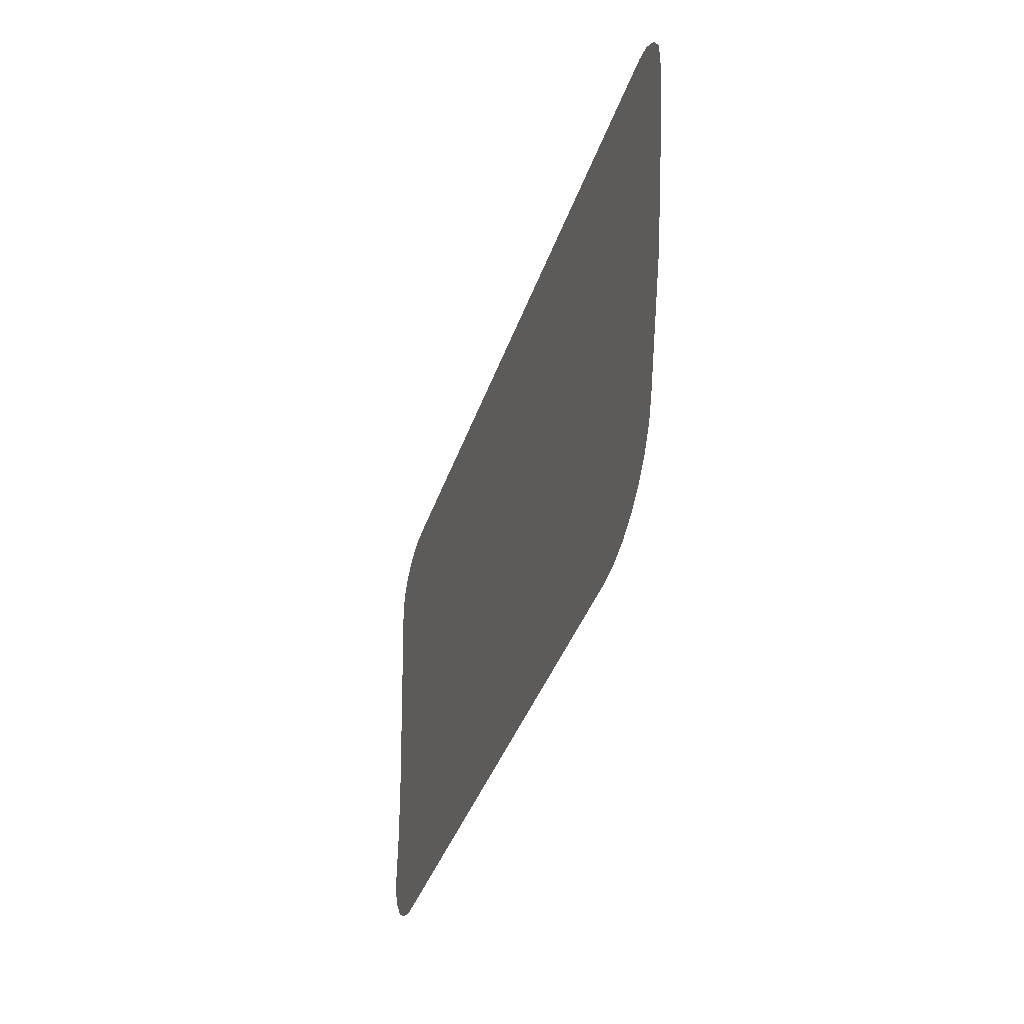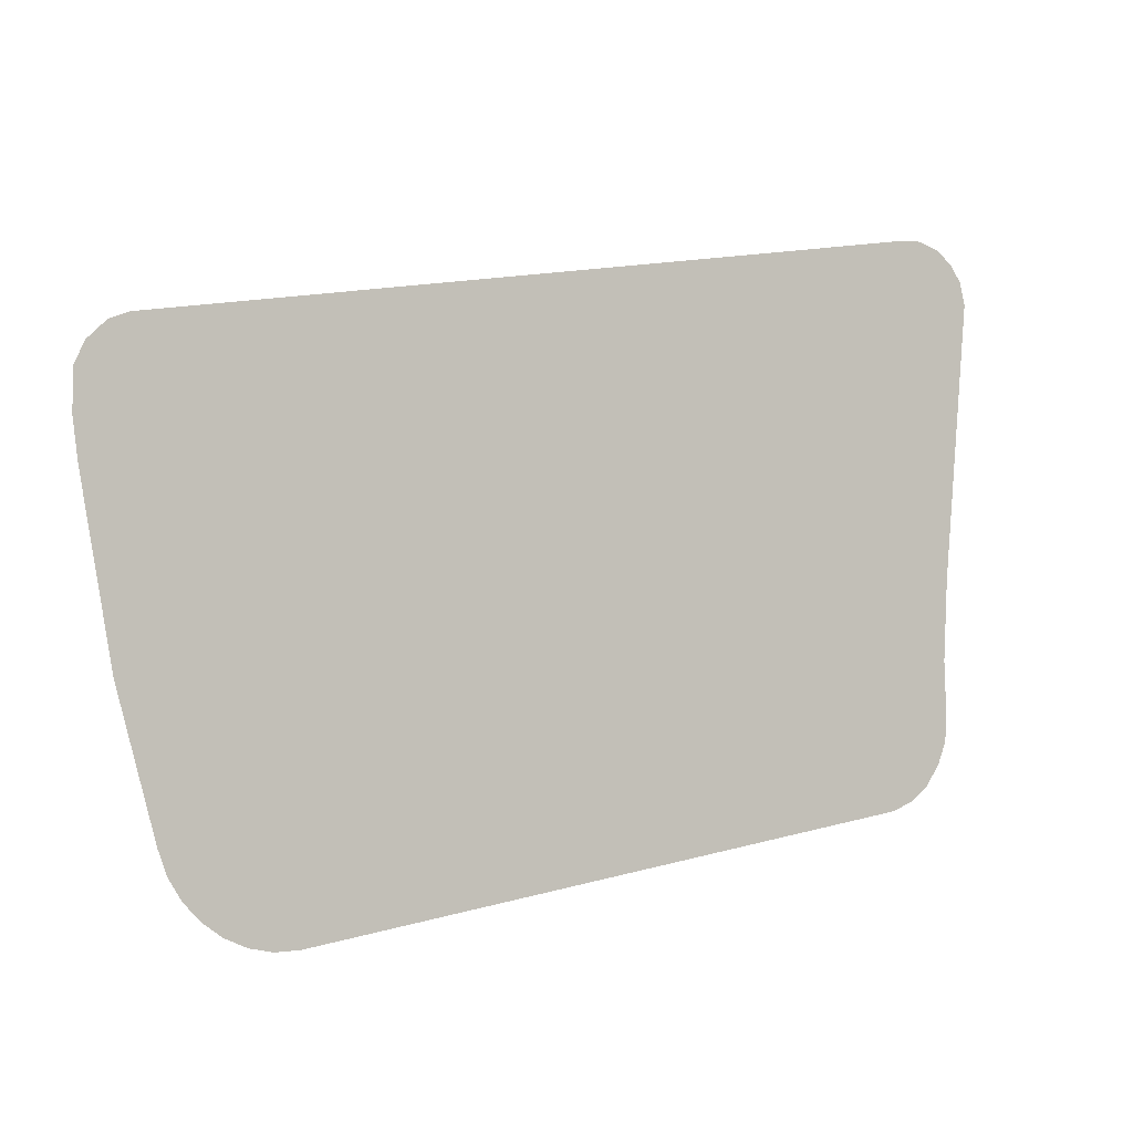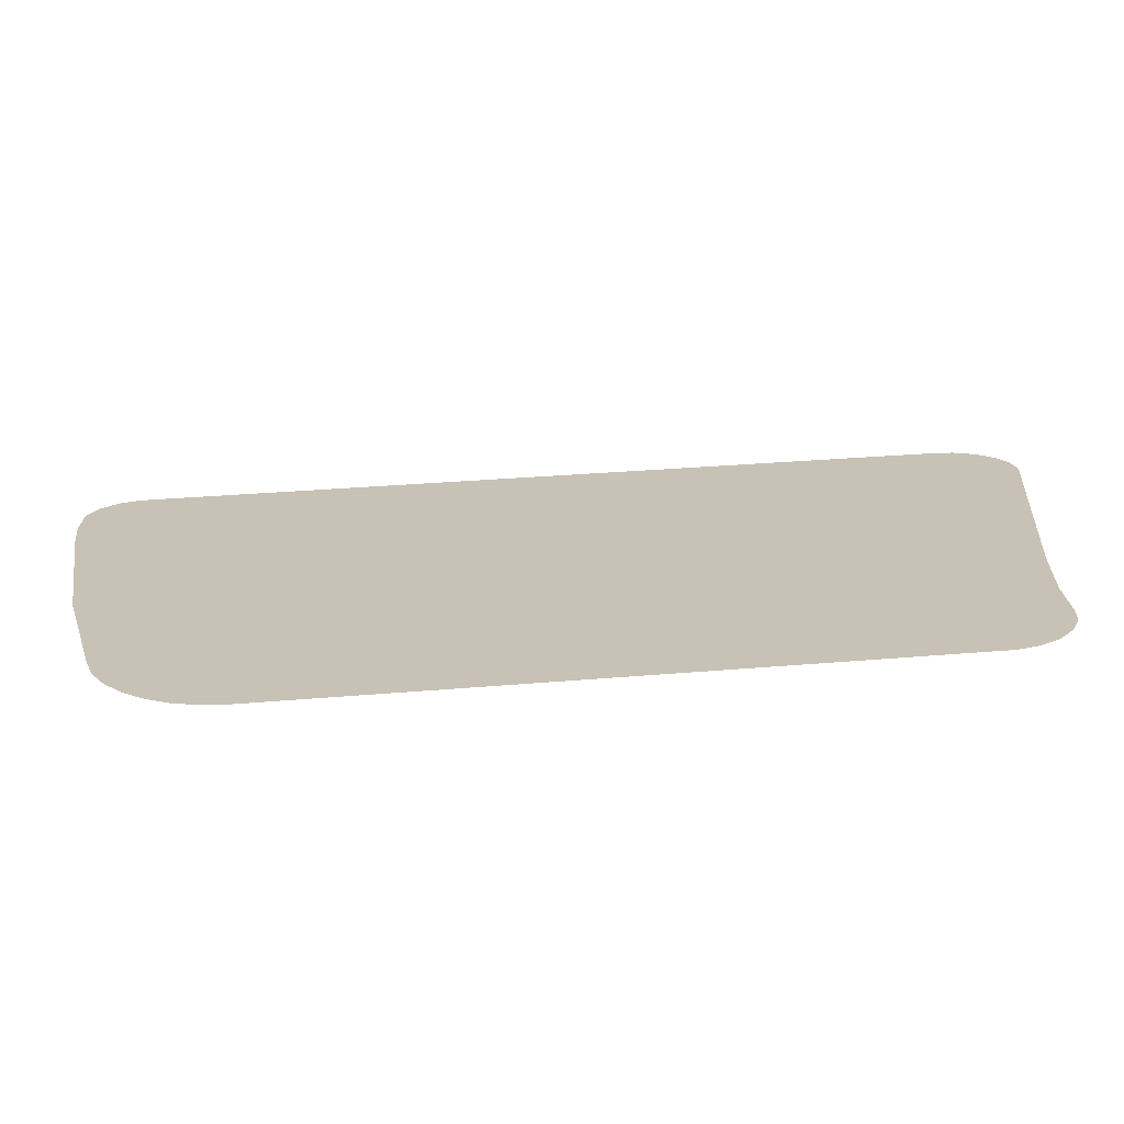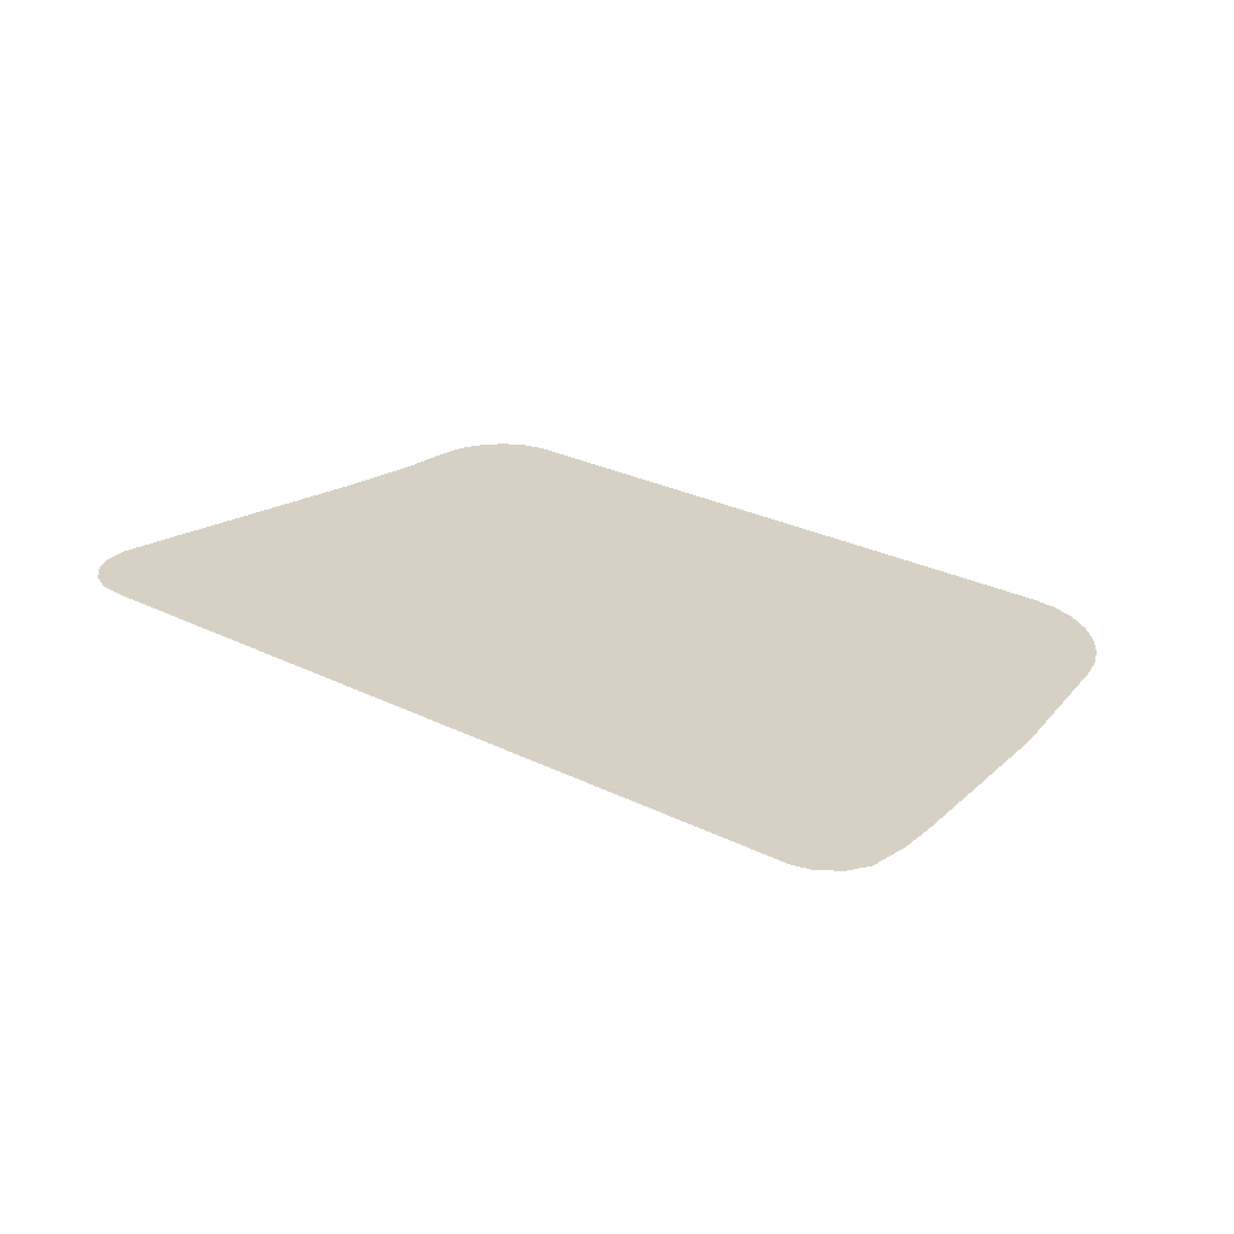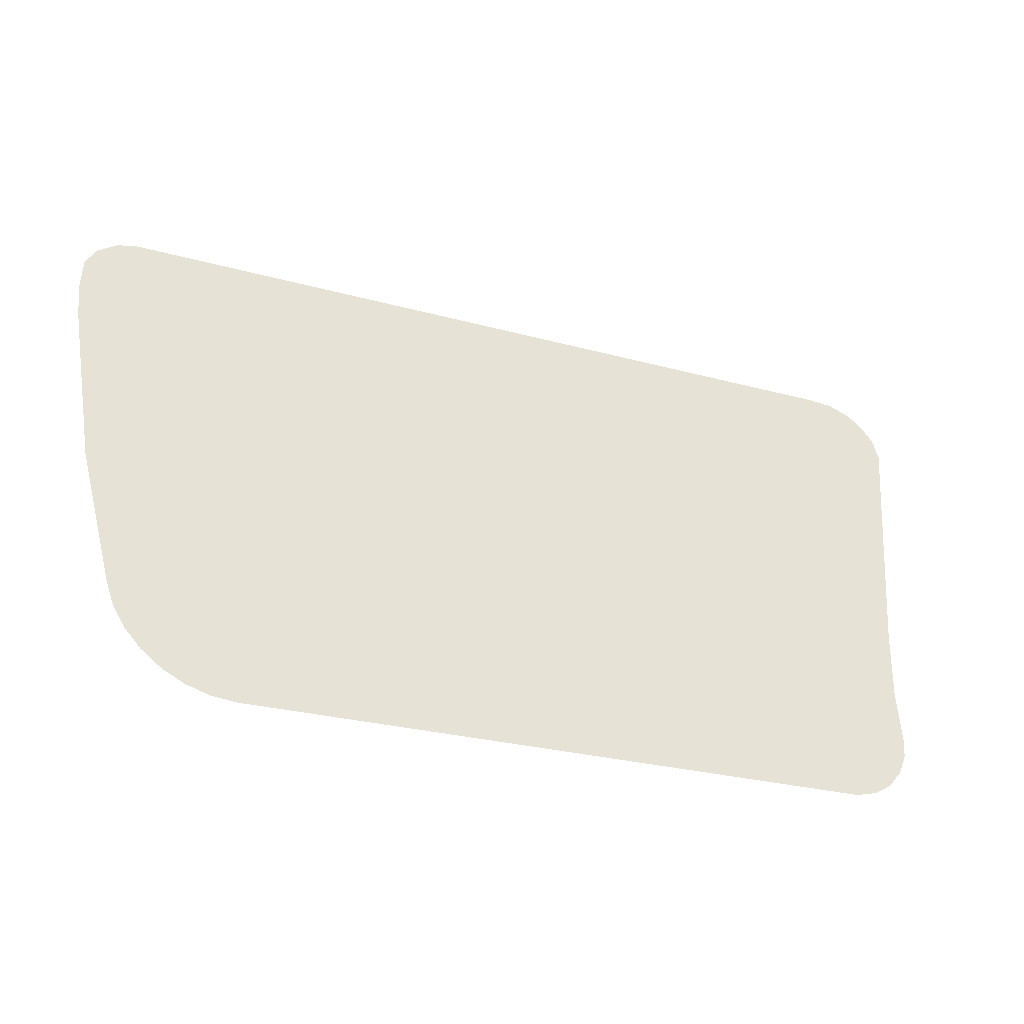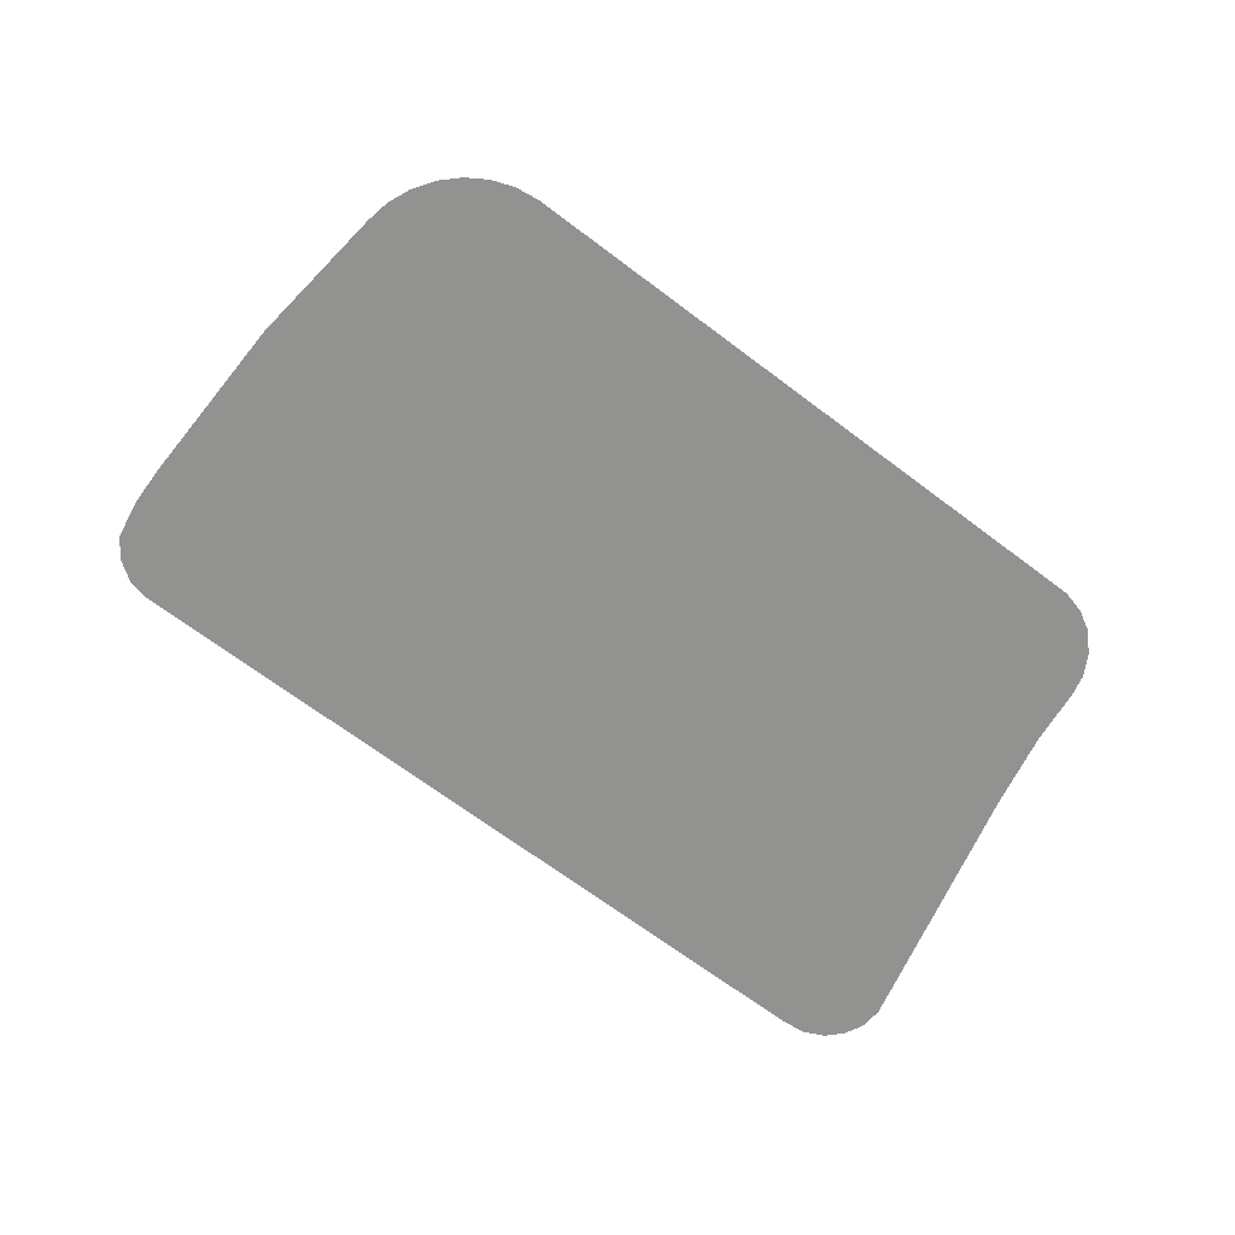
<metadata>
{"format":"obj","ext":"obj","renderer":"f3d","projection":"perspective","resolution":1024,"background":"white","views":[{"elev":-44.6,"azim":73.3,"up":"+Z"},{"elev":-1.8,"azim":149.5,"up":"+Z"},{"elev":-70.8,"azim":-179.2,"up":"+Z"},{"elev":26.9,"azim":46.5,"up":"+Y"},{"elev":-43.3,"azim":155.2,"up":"+Z"},{"elev":-66.3,"azim":151.3,"up":"+Y"}]}
</metadata>
<code>
v  20.55 6.228 -78.52
v  19.92 6.228 -29.83
v  88.92 6.228 -40.65
v  75.42 6.228 -86.76
v  18.62 6.228 -77.74
v  17.04 6.228 -76.52
v  14.98 6.228 -72.72
v  15.72 6.228 -74.68
v  14.82 6.228 -70.82
v  15.03 6.228 -65.75
v  15.62 6.228 -30.28
v  14.7 6.228 -58.82
v  12.59 6.228 -34.87
v  13.08 6.228 -32.89
v  14.08 6.228 -31.43
v  17.56 6.228 -29.68
v  90.58 6.228 -41.31
v  92.19 6.228 -42.84
v  93.08 6.228 -44.72
v  92.68 6.228 -51.58
v  93.11 6.228 -48.19
v  89.98 6.228 -66.7
v  86.63 6.228 -78.86
v  84.77 6.228 -82.72
v  85.9 6.228 -80.9
v  83.31 6.228 -84.28
v  81.58 6.228 -85.52
v  77.58 6.228 -86.81
v  79.65 6.228 -86.38
g dimian_T_yz_04_8
f 1 2 3 4
f 1 5 6 7
f 6 8 7
f 7 9 10 11
f 12 13 14 11
f 14 15 11
f 10 12 11
f 1 7 11 16
f 1 16 2
f 17 18 19 20
f 19 21 20
f 20 22 23 24
f 23 25 24
f 24 26 27 28
f 27 29 28
f 20 24 28 17
f 17 28 4 3

</code>
